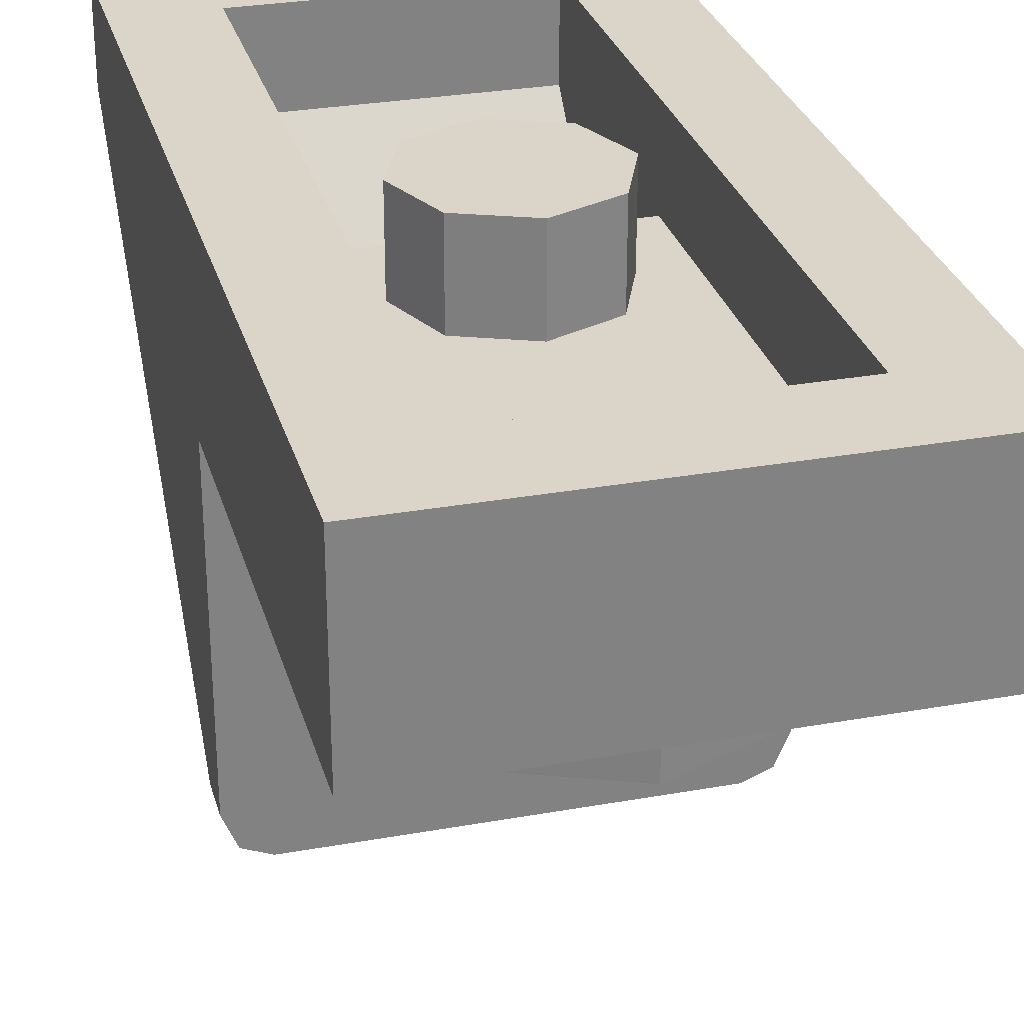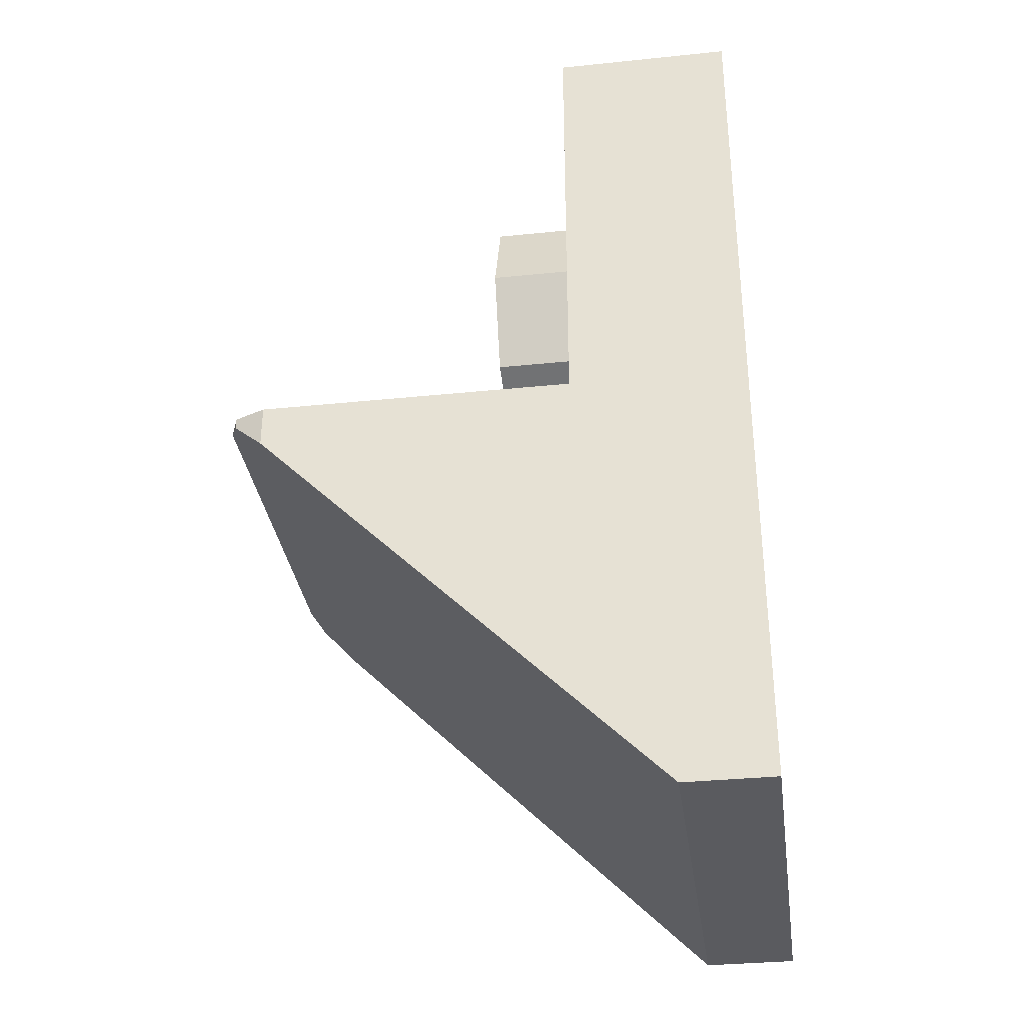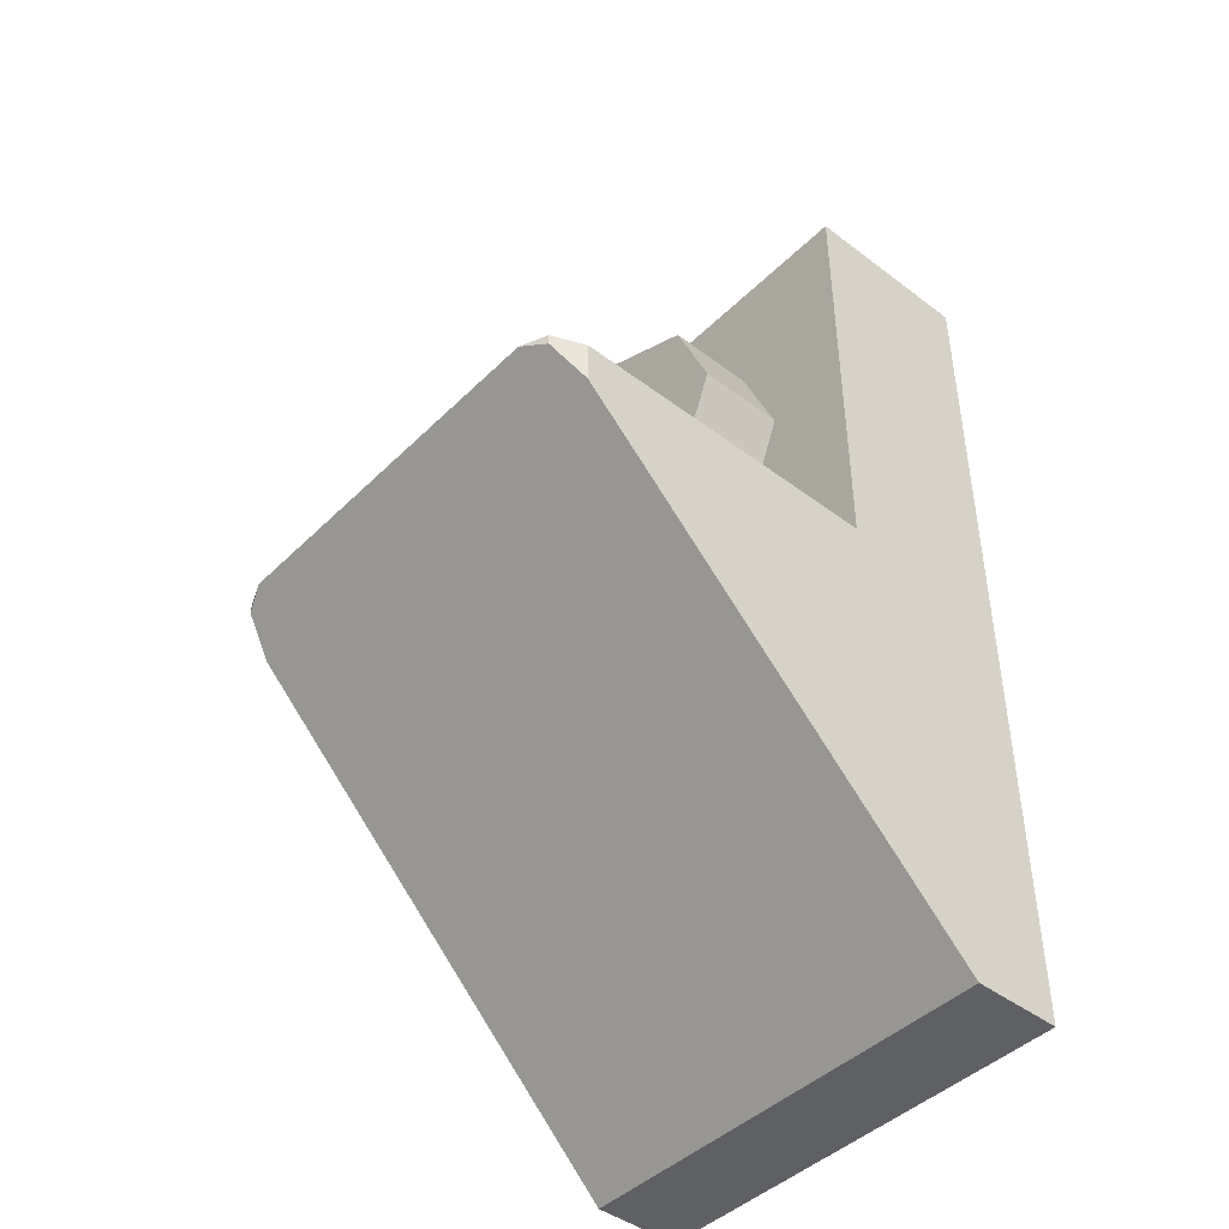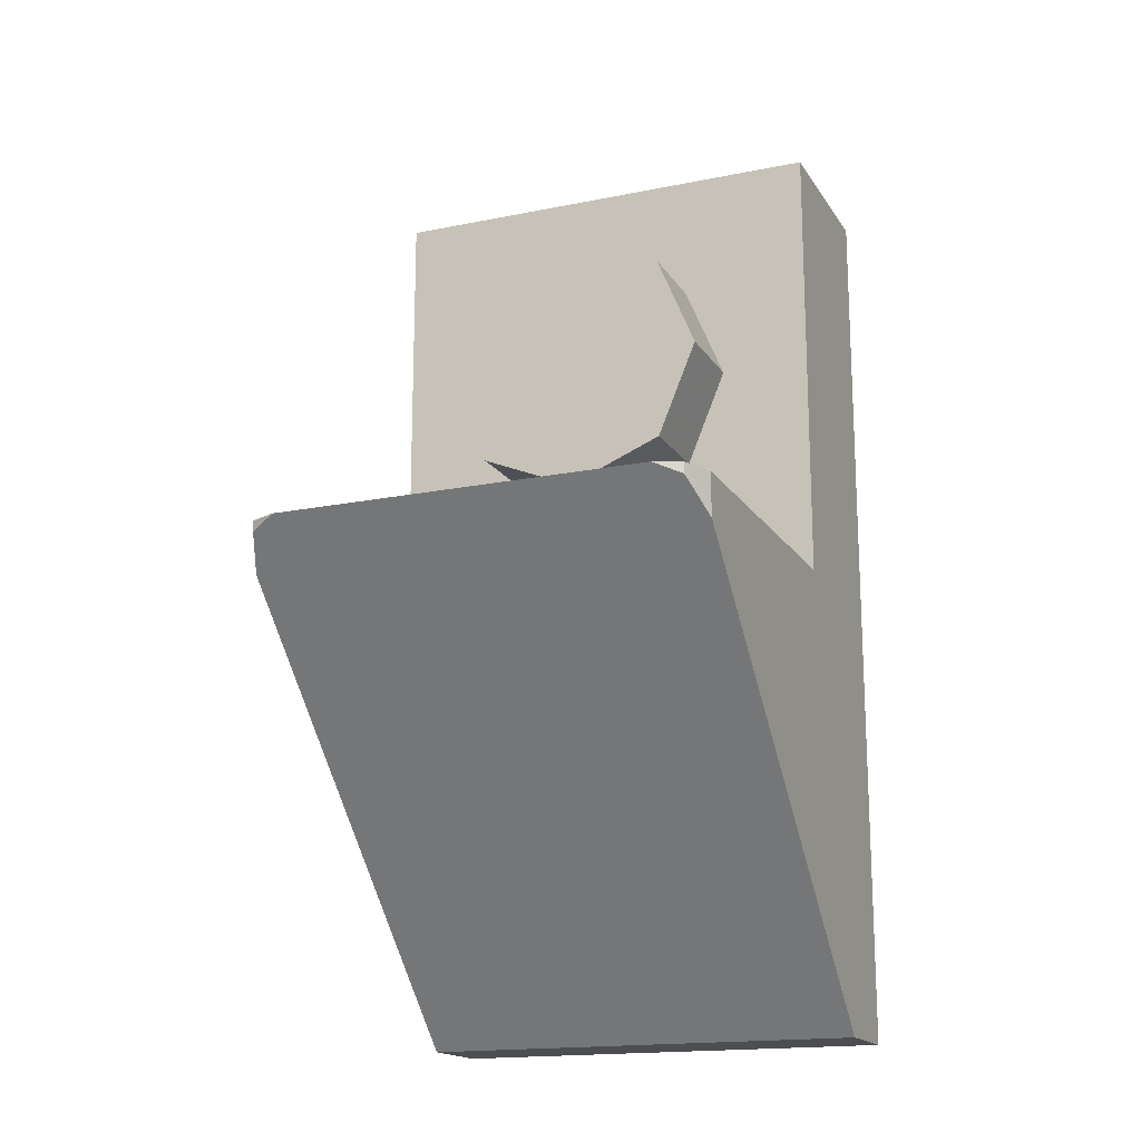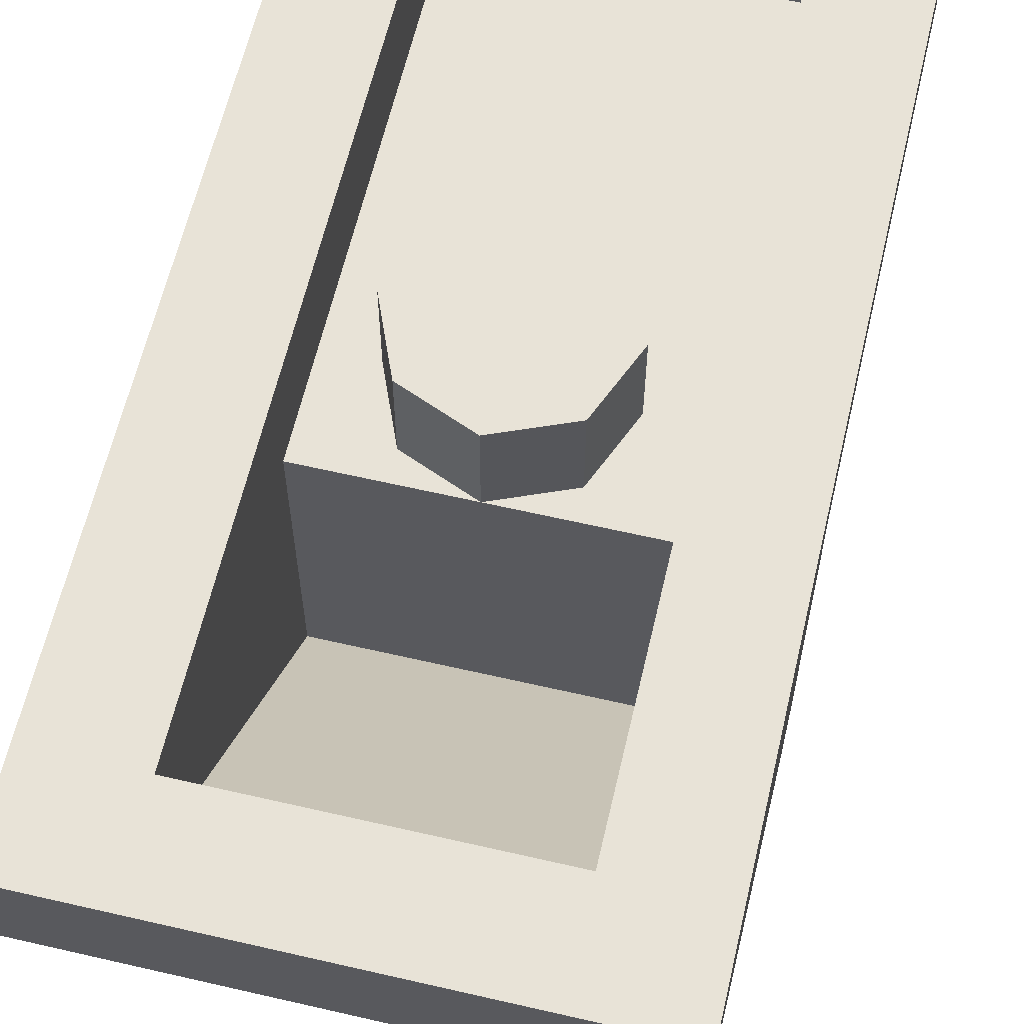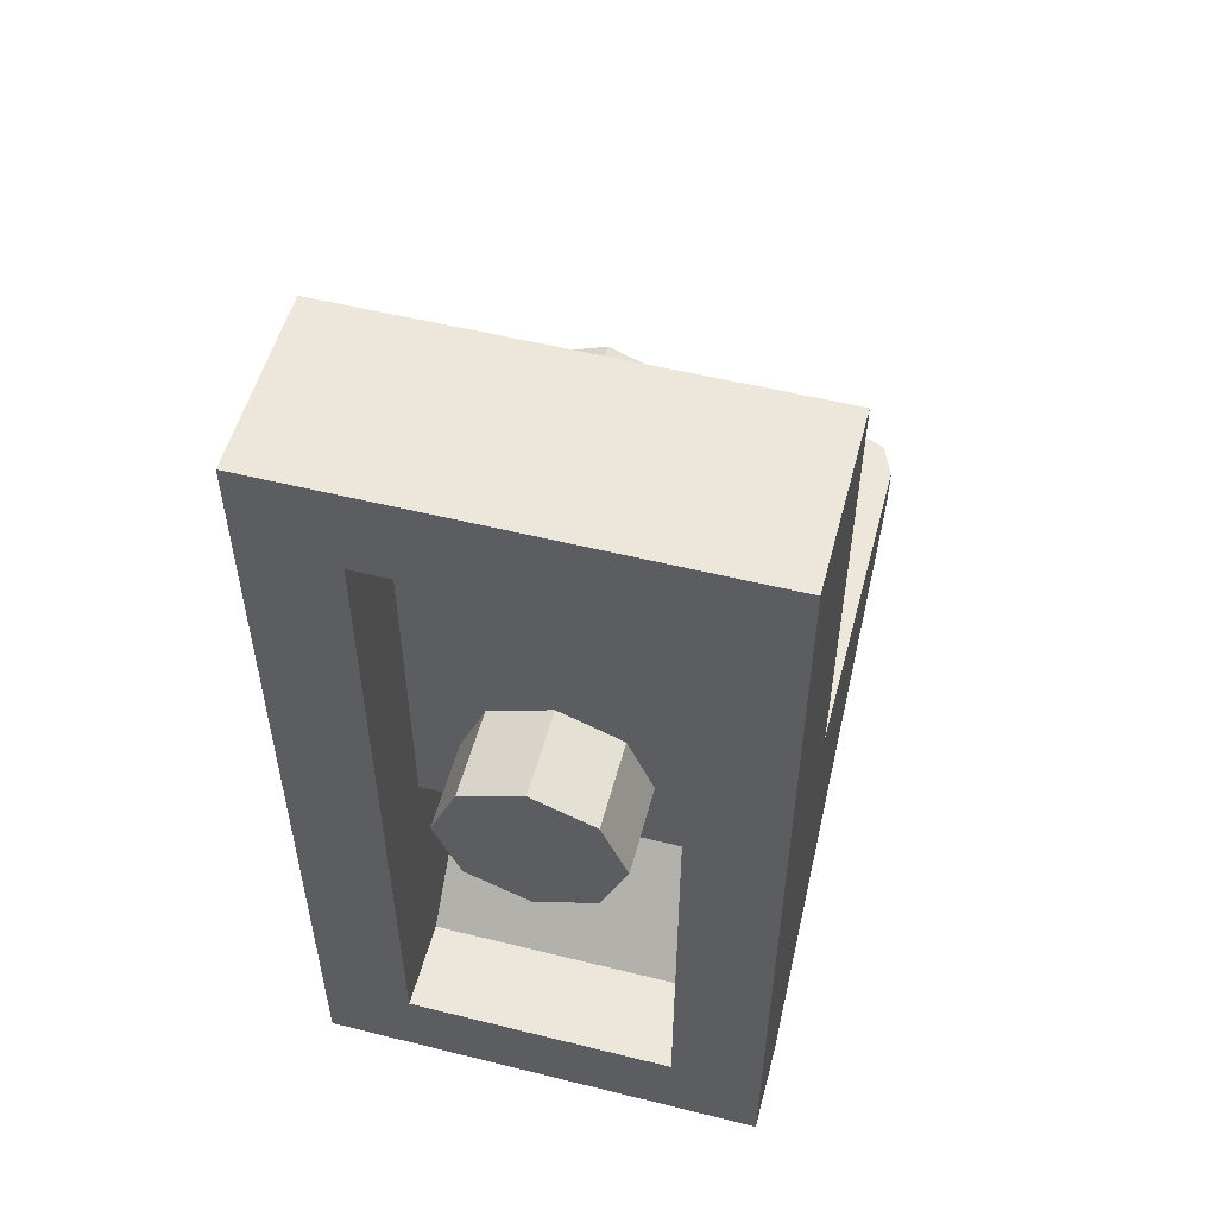
<metadata>
{"format":"obj","ext":"obj","renderer":"f3d","projection":"perspective","resolution":1024,"background":"white","views":[{"elev":29.3,"azim":-14.9,"up":"+Y"},{"elev":-33.5,"azim":98.0,"up":"+Z"},{"elev":-44.4,"azim":48.6,"up":"+Z"},{"elev":-17.0,"azim":22.3,"up":"+Z"},{"elev":62.2,"azim":-166.8,"up":"+Y"},{"elev":53.8,"azim":-165.2,"up":"+Z"}]}
</metadata>
<code>
v -0.2121 0 0.7121
v 0 0 0.8
v 0 -0.2 0.8
v -0.2121 -0.2 0.7121
v -0.3 0 0.5
v -0.2121 0 0.7121
v -0.2121 -0.2 0.7121
v -0.3 -0.2 0.5
v -0.2121 0 0.2879
v -0.3 0 0.5
v -0.3 -0.2 0.5
v -0.2121 -0.2 0.2879
v 0 0 0.2
v -0.2121 0 0.2879
v -0.2121 -0.2 0.2879
v 0 -0.2 0.2
v 0.2121 0 0.2879
v 0 0 0.2
v 0 -0.2 0.2
v 0.2121 -0.2 0.2879
v 0.3 0 0.5
v 0.2121 0 0.2879
v 0.2121 -0.2 0.2879
v 0.3 -0.2 0.5
v 0.2121 0 0.7121
v 0.3 0 0.5
v 0.3 -0.2 0.5
v 0.2121 -0.2 0.7121
v 0 0 0.8
v 0.2121 0 0.7121
v 0.2121 -0.2 0.7121
v 0 -0.2 0.8
v 0 -0.2 0.5
v 0 -0.2 0.8
v -0.2121 -0.2 0.7121
v 0 -0.2 0.5
v -0.2121 -0.2 0.7121
v -0.3 -0.2 0.5
v 0 -0.2 0.5
v -0.3 -0.2 0.5
v -0.2121 -0.2 0.2879
v 0 -0.2 0.5
v -0.2121 -0.2 0.2879
v 0 -0.2 0.2
v 0 -0.2 0.5
v 0 -0.2 0.2
v 0.2121 -0.2 0.2879
v 0 -0.2 0.5
v 0.2121 -0.2 0.2879
v 0.3 -0.2 0.5
v 0 -0.2 0.5
v 0.3 -0.2 0.5
v 0.2121 -0.2 0.7121
v 0 -0.2 0.5
v 0.2121 -0.2 0.7121
v 0 -0.2 0.8
v 0.5 0 1
v 0.5 0 0
v -0.5 0 0
v -0.5 0 1
v 0.5 0 1
v -0.5 0 1
v -0.5 0.4 1
v 0.5 0.4 1
v -0.5 -0.705 0
v 0.5 -0.705 0
v 0.5 0 0
v -0.5 0 0
v 0.4119 -0.8 0
v 0.4705 -0.7755 0
v 0.5 -0.705 0
v -0.4705 -0.7755 0
v -0.4119 -0.8 0
v -0.5 -0.705 0
v -0.5 -0.705 0
v -0.4119 -0.8 0
v 0.4119 -0.8 0
v 0.5 -0.705 0
v 0 0.4 0
v 0.2 0.4 0
v 0.1414 0.4 0.1414
v 0 0.4 0
v 0.1414 0.4 0.1414
v 0 0.4 0.2
v 0 0.4 0
v 0 0.4 0.2
v -0.1414 0.4 0.1414
v 0 0.4 0
v -0.1414 0.4 0.1414
v -0.2 0.4 0
v 0 0.4 0
v -0.2 0.4 0
v -0.1414 0.4 -0.1414
v 0 0.4 0
v -0.1414 0.4 -0.1414
v 0 0.4 -0.2
v 0 0.4 0
v 0 0.4 -0.2
v 0.1414 0.4 -0.1414
v 0 0.4 0
v 0.1414 0.4 -0.1414
v 0.2 0.4 0
v 0.1414 0.4 0.1414
v 0.2 0.4 0
v 0.2 0.2 0
v 0.1414 0.2 0.1414
v 0 0.4 0.2
v 0.1414 0.4 0.1414
v 0.1414 0.2 0.1414
v 0 0.2 0.2
v -0.1414 0.4 0.1414
v 0 0.4 0.2
v 0 0.2 0.2
v -0.1414 0.2 0.1414
v -0.2 0.4 0
v -0.1414 0.4 0.1414
v -0.1414 0.2 0.1414
v -0.2 0.2 0
v -0.1414 0.4 -0.1414
v -0.2 0.4 0
v -0.2 0.2 0
v -0.1414 0.2 -0.1414
v 0 0.4 -0.2
v -0.1414 0.4 -0.1414
v -0.1414 0.2 -0.1414
v 0 0.2 -0.2
v 0.1414 0.4 -0.1414
v 0 0.4 -0.2
v 0 0.2 -0.2
v 0.1414 0.2 -0.1414
v 0.2 0.4 0
v 0.1414 0.4 -0.1414
v 0.1414 0.2 -0.1414
v 0.2 0.2 0
v 0.3 0.2 -0.2
v 0.3 0.2 0.8
v -0.3 0.2 0.8
v -0.3 0.2 -0.2
v 0.3 0.2 -0.2
v -0.3 0.2 -0.2
v -0.3 -0.4 -0.2
v 0.3 -0.4 -0.2
v 0.3 0.2 0.8
v 0.3 0.4 0.8
v 0.3 0.4 -0.8
v 0.3 0.2 -0.8
v -0.3 0.2 0.8
v -0.3 0.4 0.8
v 0.3 0.4 0.8
v 0.3 0.2 0.8
v -0.3 0.2 -0.8
v -0.3 0.4 -0.8
v -0.3 0.4 0.8
v -0.3 0.2 0.8
v 0.3 0.2 -0.8
v 0.3 0.4 -0.8
v -0.3 0.4 -0.8
v -0.3 0.2 -0.8
v -0.3 0.2 -0.8
v -0.3 -0.4 -0.2
v 0.3 -0.4 -0.2
v 0.3 0.2 -0.8
v 0.3 0.2 -0.2
v 0.3 0.2 -0.8
v 0.3 -0.4 -0.2
v -0.3 -0.4 -0.2
v -0.3 0.2 -0.8
v -0.3 0.2 -0.2
v 0.5 0.2 -1
v -0.5 0.2 -1
v -0.5 0.4 -1
v 0.5 0.4 -1
v -0.3 0.4 0.8
v -0.5 0.4 1
v 0.5 0.4 1
v 0.3 0.4 0.8
v 0.3 0.4 0.8
v 0.5 0.4 1
v 0.5 0.4 -1
v 0.3 0.4 -0.8
v 0.3 0.4 -0.8
v 0.5 0.4 -1
v -0.5 0.4 -1
v -0.3 0.4 -0.8
v -0.3 0.4 -0.8
v -0.5 0.4 -1
v -0.5 0.4 1
v -0.3 0.4 0.8
v -0.5 0.2 -1
v 0.5 0.2 -1
v 0.5 -0.705 -0.095
v -0.5 -0.705 -0.095
v -0.5 -0.705 -0.095
v 0.5 -0.705 -0.095
v 0.4705 -0.7755 -0.0245
v -0.4705 -0.7755 -0.0245
v -0.4705 -0.7755 -0.0245
v 0.4705 -0.7755 -0.0245
v 0.4119 -0.8 0
v -0.4119 -0.8 0
v 0.5 0 0
v 0.5 -0.705 0
v 0.5 -0.705 -0.095
v 0.5 0.4 -1
v 0.5 0 0
v 0.5 -0.705 -0.095
v 0.5 0.2 -1
v -0.5 0 0
v -0.5 -0.705 -0.095
v -0.5 -0.705 0
v -0.5 0 0
v -0.5 0.4 -1
v -0.5 0.2 -1
v -0.5 -0.705 -0.095
v 0.5 0 0
v 0.5 0.4 -1
v 0.5 0.4 1
v 0.5 0 1
v -0.5 0 1
v -0.5 0.4 1
v -0.5 0.4 -1
v -0.5 0 0
v 0.4119 -0.8 0
v 0.4705 -0.7755 -0.0245
v 0.4705 -0.7755 0
v 0.4705 -0.7755 0
v 0.4705 -0.7755 -0.0245
v 0.5 -0.705 -0.095
v 0.5 -0.705 0
v -0.4705 -0.7755 -0.0245
v -0.4119 -0.8 0
v -0.4705 -0.7755 0
v -0.5 -0.705 -0.095
v -0.4705 -0.7755 -0.0245
v -0.4705 -0.7755 0
v -0.5 -0.705 0
g mesh427155
f 1 3 2
f 3 1 4
f 5 7 6
f 7 5 8
f 9 11 10
f 11 9 12
f 13 15 14
f 15 13 16
f 17 19 18
f 19 17 20
f 21 23 22
f 23 21 24
f 25 27 26
f 27 25 28
f 29 31 30
f 31 29 32
g mesh427157
f 33 34 35
f 36 37 38
f 39 40 41
f 42 43 44
f 45 46 47
f 48 49 50
f 51 52 53
f 54 55 56
g mesh427160
f 57 59 58
f 59 57 60
f 61 63 62
f 63 61 64
f 65 66 67
f 67 68 65
f 69 70 71
f 72 73 74
f 75 76 77
f 77 78 75
g mesh427166
f 79 81 80
f 82 84 83
f 85 87 86
f 88 90 89
f 91 93 92
f 94 96 95
f 97 99 98
f 100 102 101
g mesh427168
f 103 105 104
f 105 103 106
f 107 109 108
f 109 107 110
f 111 113 112
f 113 111 114
f 115 117 116
f 117 115 118
f 119 121 120
f 121 119 122
f 123 125 124
f 125 123 126
f 127 129 128
f 129 127 130
f 131 133 132
f 133 131 134
g mesh427171
f 135 137 136
f 137 135 138
f 139 141 140
f 141 139 142
g mesh427173
f 143 144 145
f 145 146 143
f 147 148 149
f 149 150 147
f 151 152 153
f 153 154 151
f 155 156 157
f 157 158 155
g mesh427175
f 159 160 161
f 161 162 159
f 163 164 165
f 166 167 168
g mesh427177
f 169 170 171
f 171 172 169
f 173 174 175
f 175 176 173
f 177 178 179
f 179 180 177
f 181 182 183
f 183 184 181
f 185 186 187
f 187 188 185
f 189 190 191
f 191 192 189
f 193 194 195
f 195 196 193
f 197 198 199
f 199 200 197
g mesh427179
f 201 202 203
f 204 205 206
f 206 207 204
f 208 209 210
f 211 212 213
f 213 214 211
f 215 216 217
f 217 218 215
f 219 220 221
f 221 222 219
f 223 224 225
f 226 227 228
f 228 229 226
f 230 231 232
f 233 234 235
f 235 236 233

</code>
